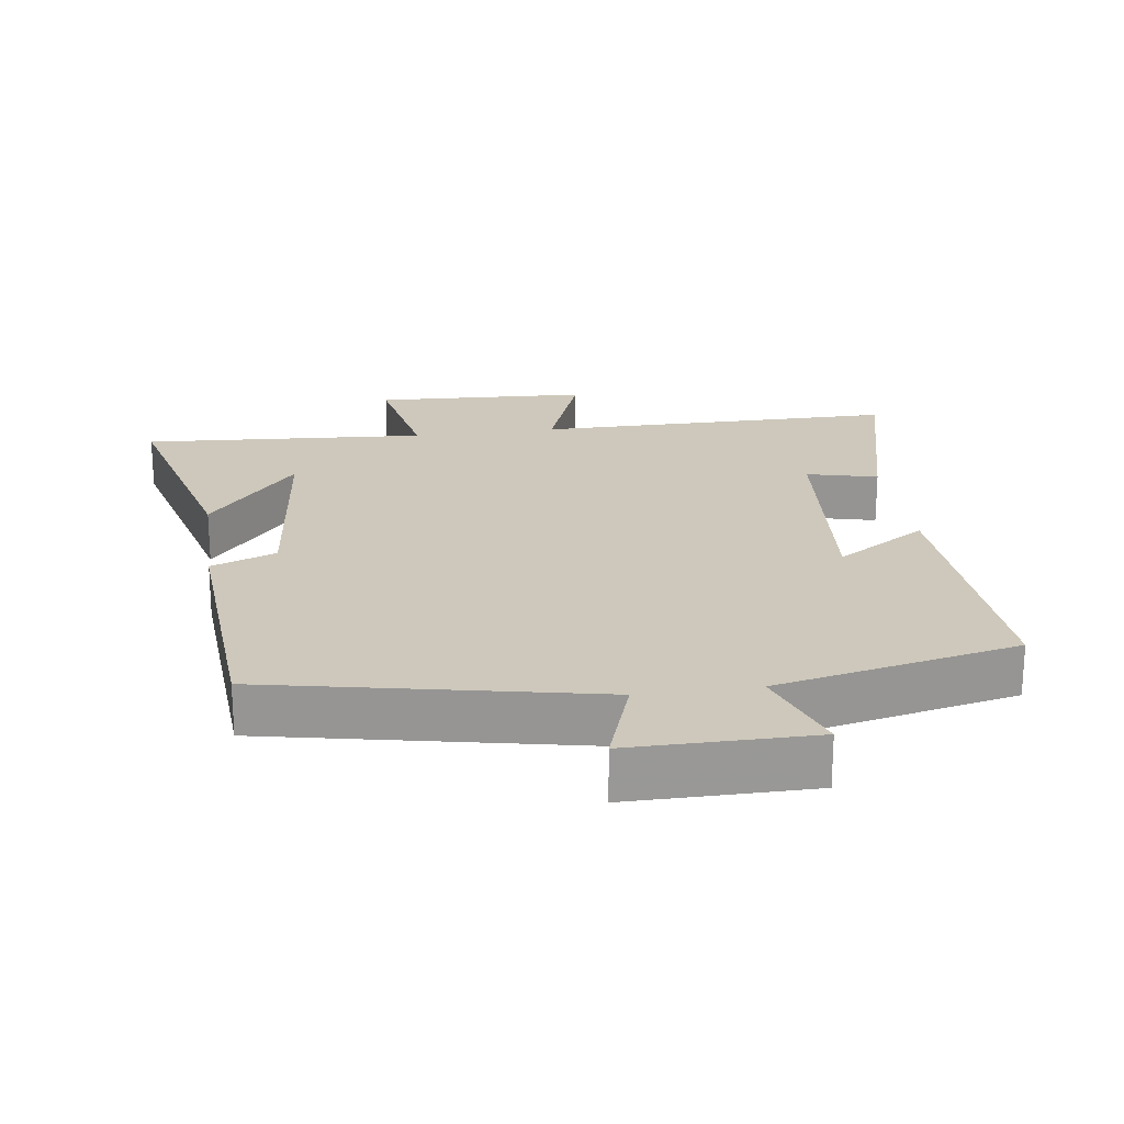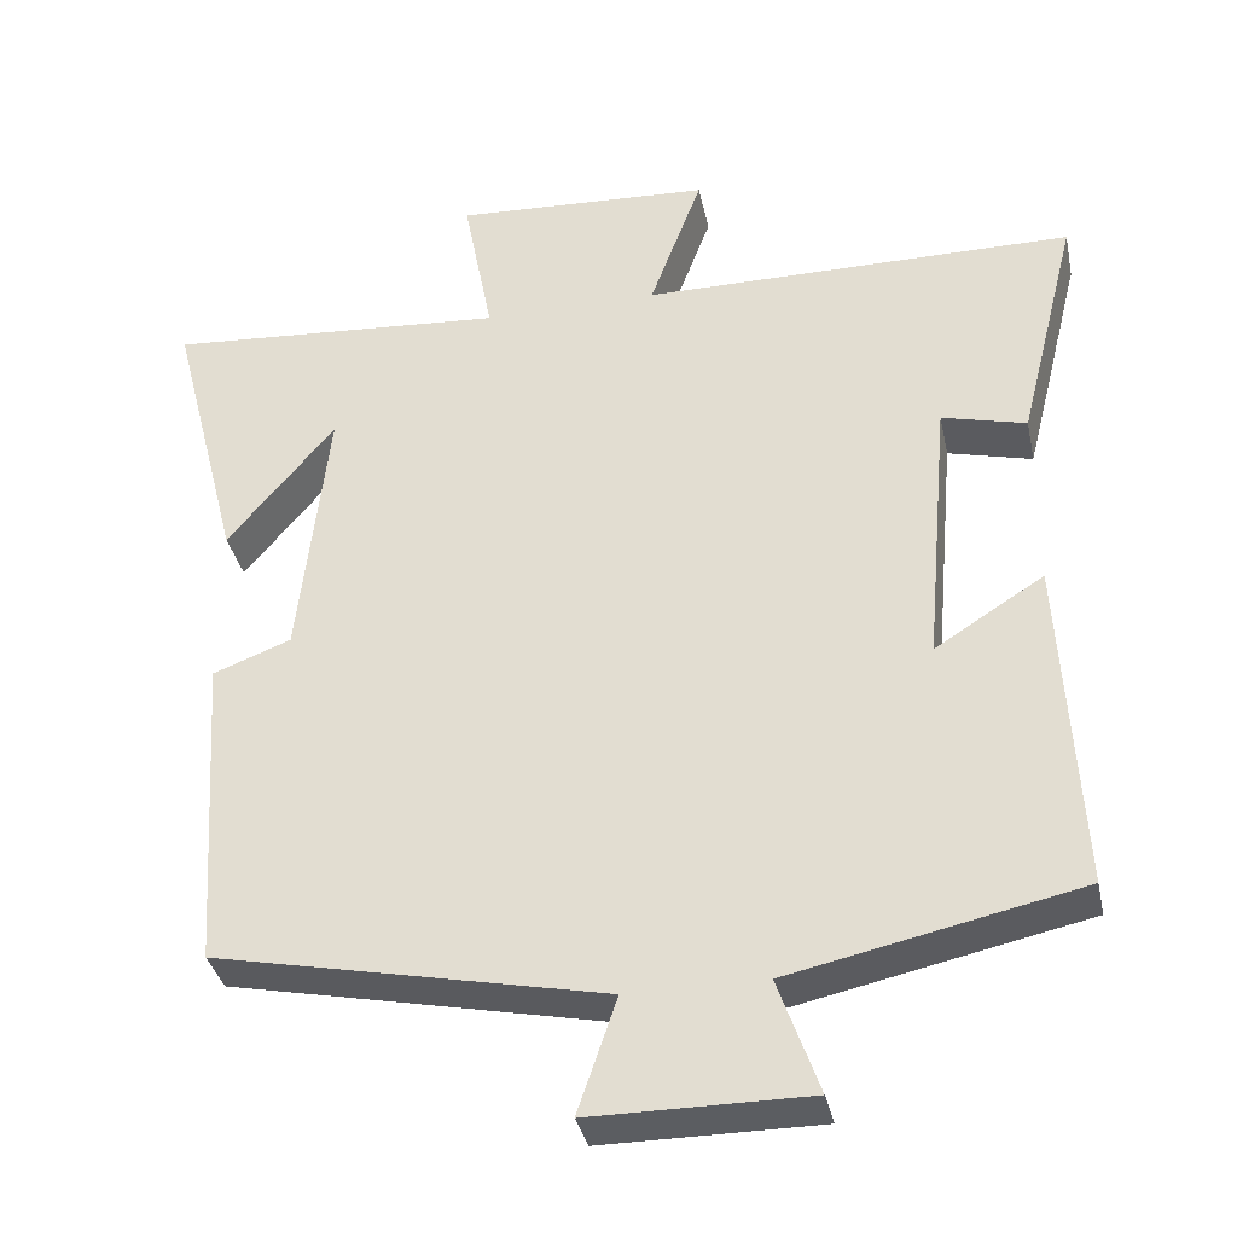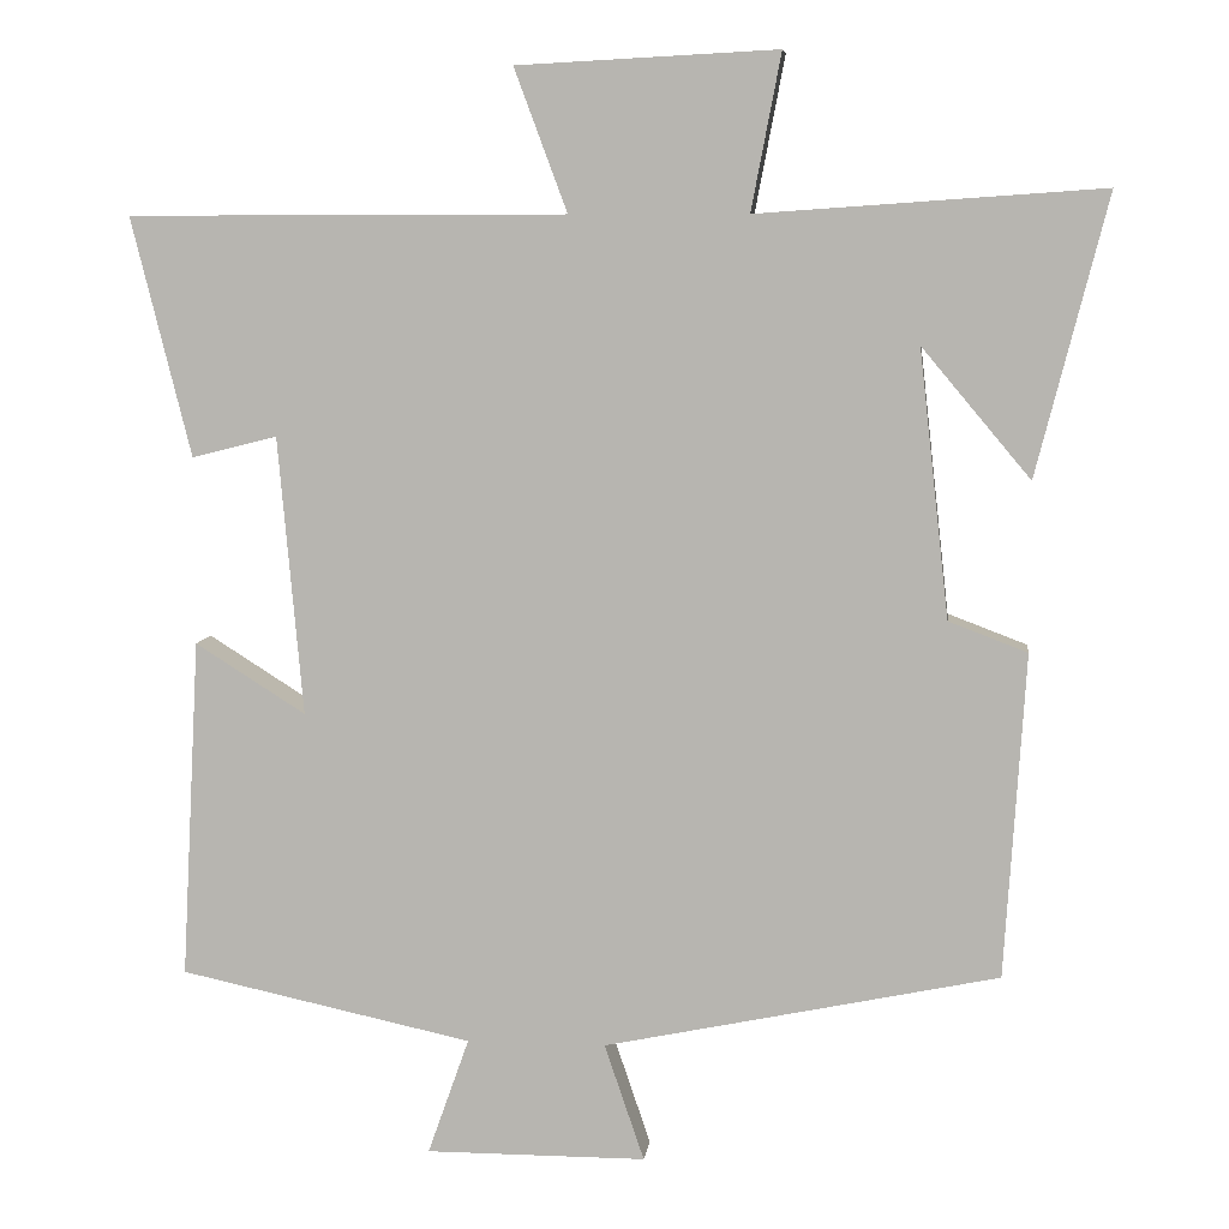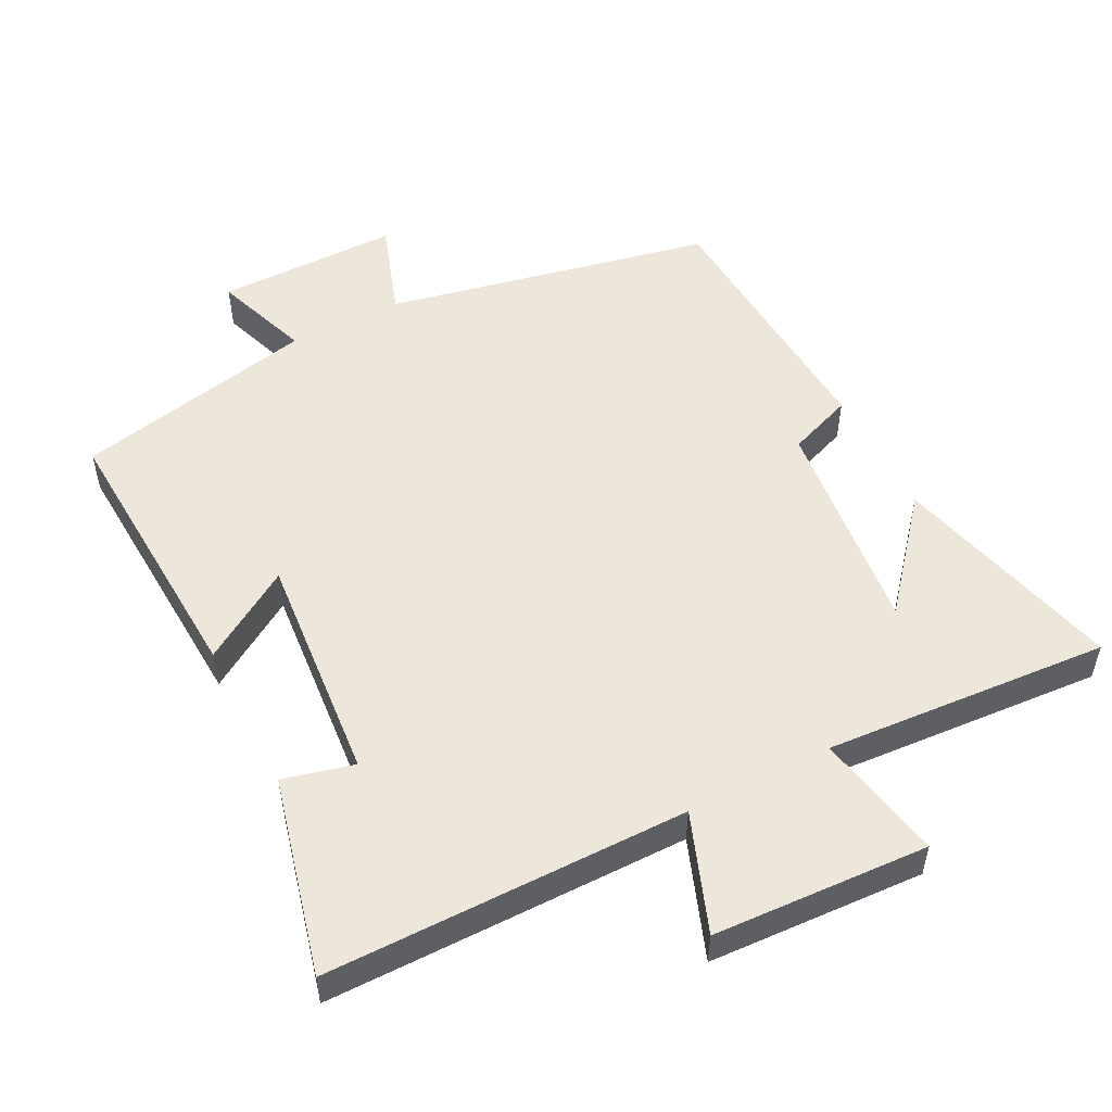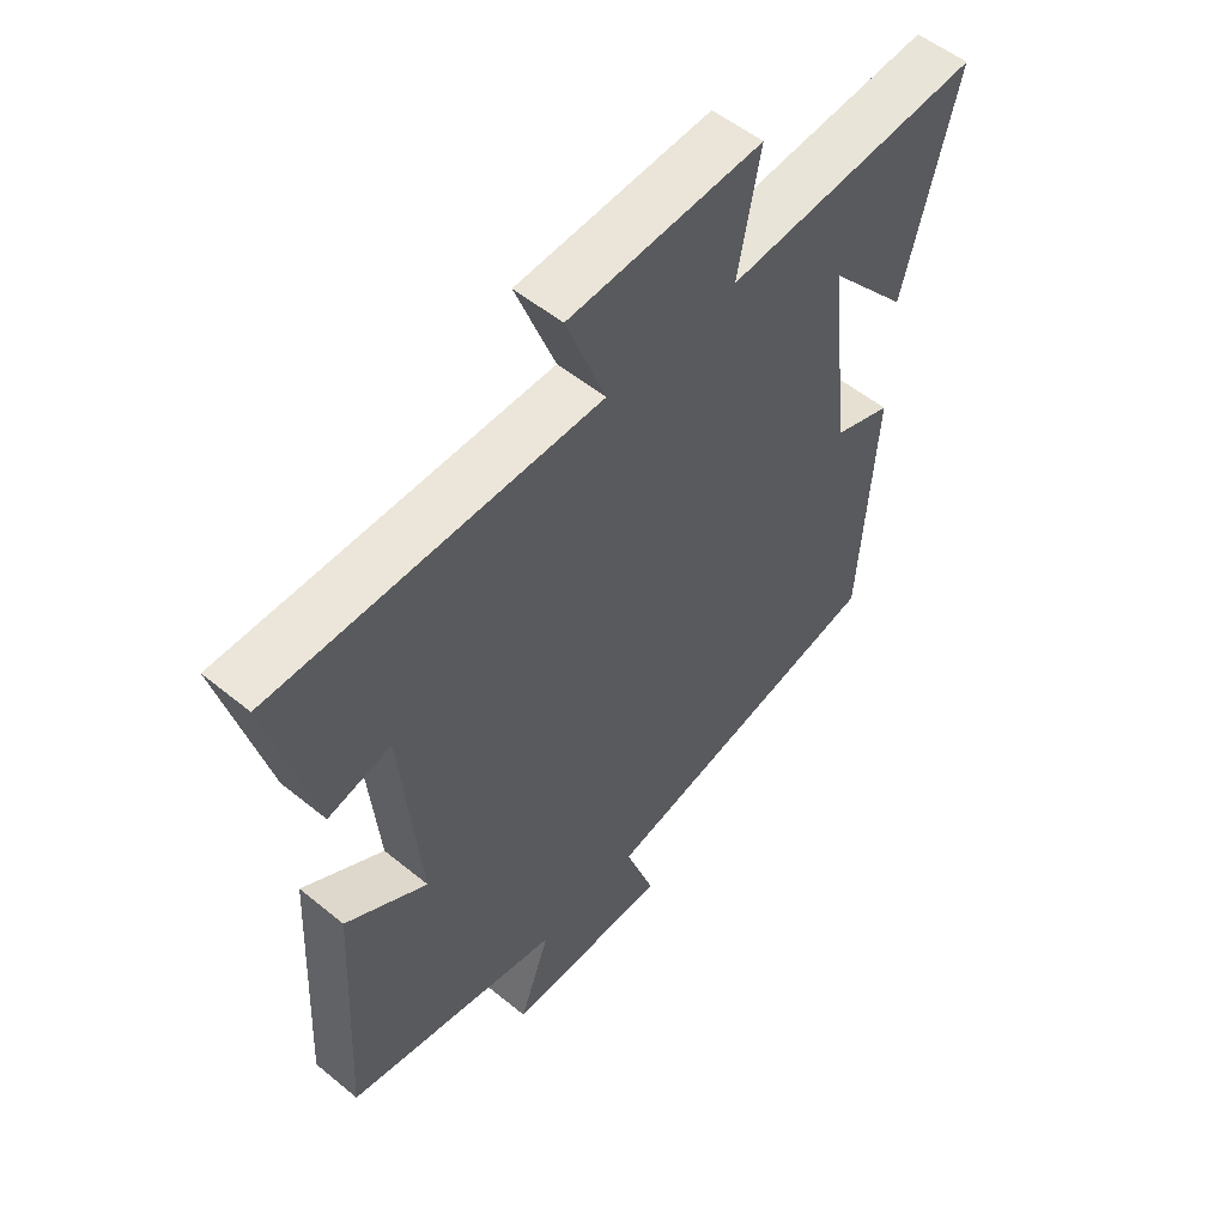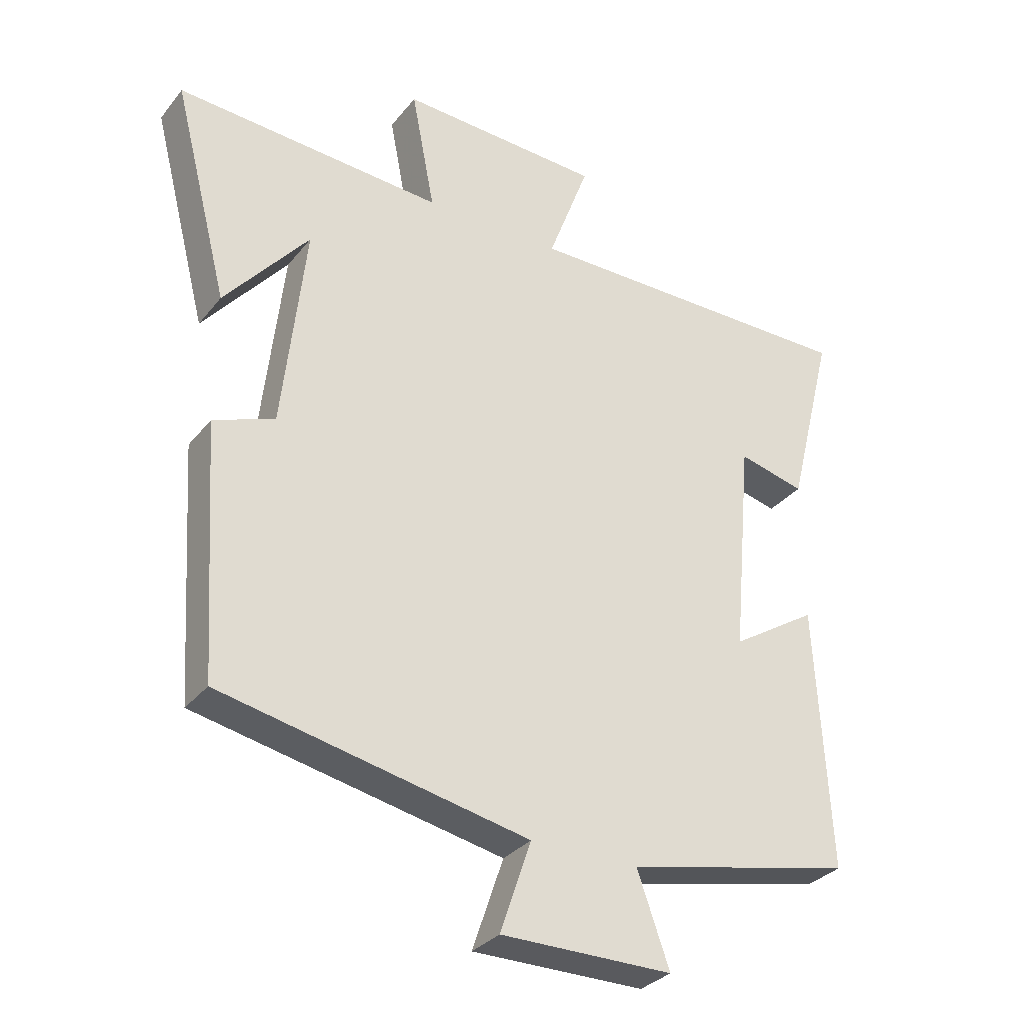
<metadata>
{"format":"obj","ext":"obj","renderer":"f3d","projection":"perspective","resolution":1024,"background":"white","views":[{"elev":21.9,"azim":171.9,"up":"+Y"},{"elev":-35.5,"azim":-168.1,"up":"+Z"},{"elev":7.3,"azim":6.7,"up":"+Z"},{"elev":52.3,"azim":-27.2,"up":"+Y"},{"elev":54.3,"azim":-49.1,"up":"+Z"},{"elev":-31.5,"azim":148.3,"up":"+Z"}]}
</metadata>
<code>
v -0.572 0.07 0.499
v -0.044 0.07 0.5
v -0.108 0.07 0.672
v 0.206 0.07 0.688
v 0.17 0.07 0.5
v 0.586 0.07 0.529
v 0.5 0.07 0.192
v 0.369 0.07 0.348
v 0.405 0.07 0.026
v 0.5 0.07 -0.01
v 0.475 0.07 -0.401
v -0.001 0.07 -0.5
v 0.047 0.07 -0.641
v -0.219 0.07 -0.641
v -0.169 0.07 -0.5
v -0.522 0.07 -0.424
v -0.5 0.07 -0.015
v -0.367 0.07 -0.099
v -0.397 0.07 0.237
v -0.5 0.07 0.211
v -0.572 0 0.499
v -0.044 0 0.5
v -0.108 0 0.672
v 0.206 0 0.688
v 0.17 0 0.5
v 0.586 0 0.529
v 0.5 0 0.192
v 0.369 0 0.348
v 0.405 0 0.026
v 0.5 0 -0.01
v 0.475 0 -0.401
v -0.001 0 -0.5
v 0.047 0 -0.641
v -0.219 0 -0.641
v -0.169 0 -0.5
v -0.522 0 -0.424
v -0.5 0 -0.015
v -0.367 0 -0.099
v -0.397 0 0.237
v -0.5 0 0.211
f 19 20 1 2
f 18 19 2
f 15 16 17 18
f 15 18 2
f 12 13 14 15
f 11 12 15
f 10 11 15
f 9 10 15
f 8 9 15 2
f 6 7 8
f 5 6 8
f 5 8 2 3
f 3 4 5
f 22 21 40 39
f 22 39 38
f 38 37 36 35
f 22 38 35
f 35 34 33 32
f 35 32 31
f 35 31 30
f 35 30 29
f 22 35 29 28
f 28 27 26
f 28 26 25
f 23 22 28 25
f 25 24 23
f 1 21 22 2
f 2 22 23 3
f 3 23 24 4
f 4 24 25 5
f 5 25 26 6
f 6 26 27 7
f 7 27 28 8
f 8 28 29 9
f 9 29 30 10
f 10 30 31 11
f 11 31 32 12
f 12 32 33 13
f 13 33 34 14
f 14 34 35 15
f 15 35 36 16
f 16 36 37 17
f 17 37 38 18
f 18 38 39 19
f 19 39 40 20
f 20 40 21 1

</code>
